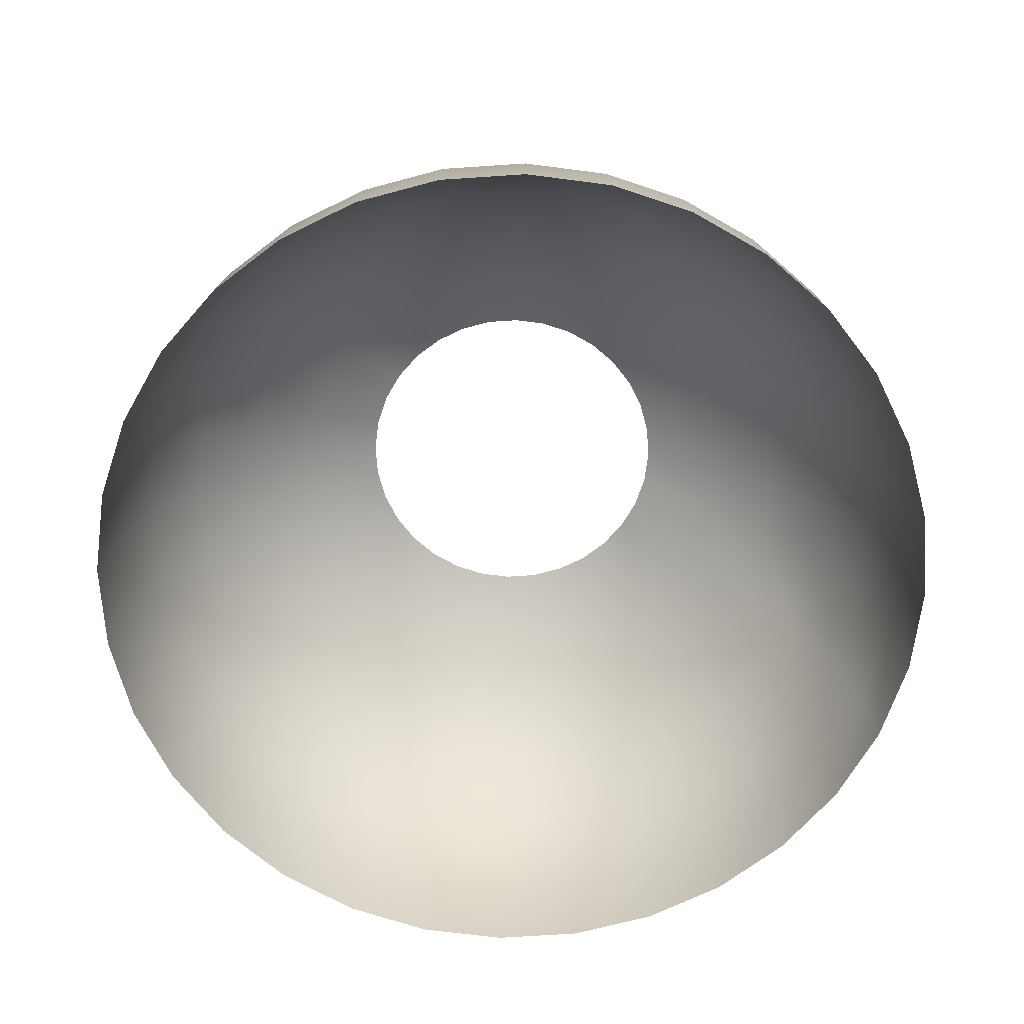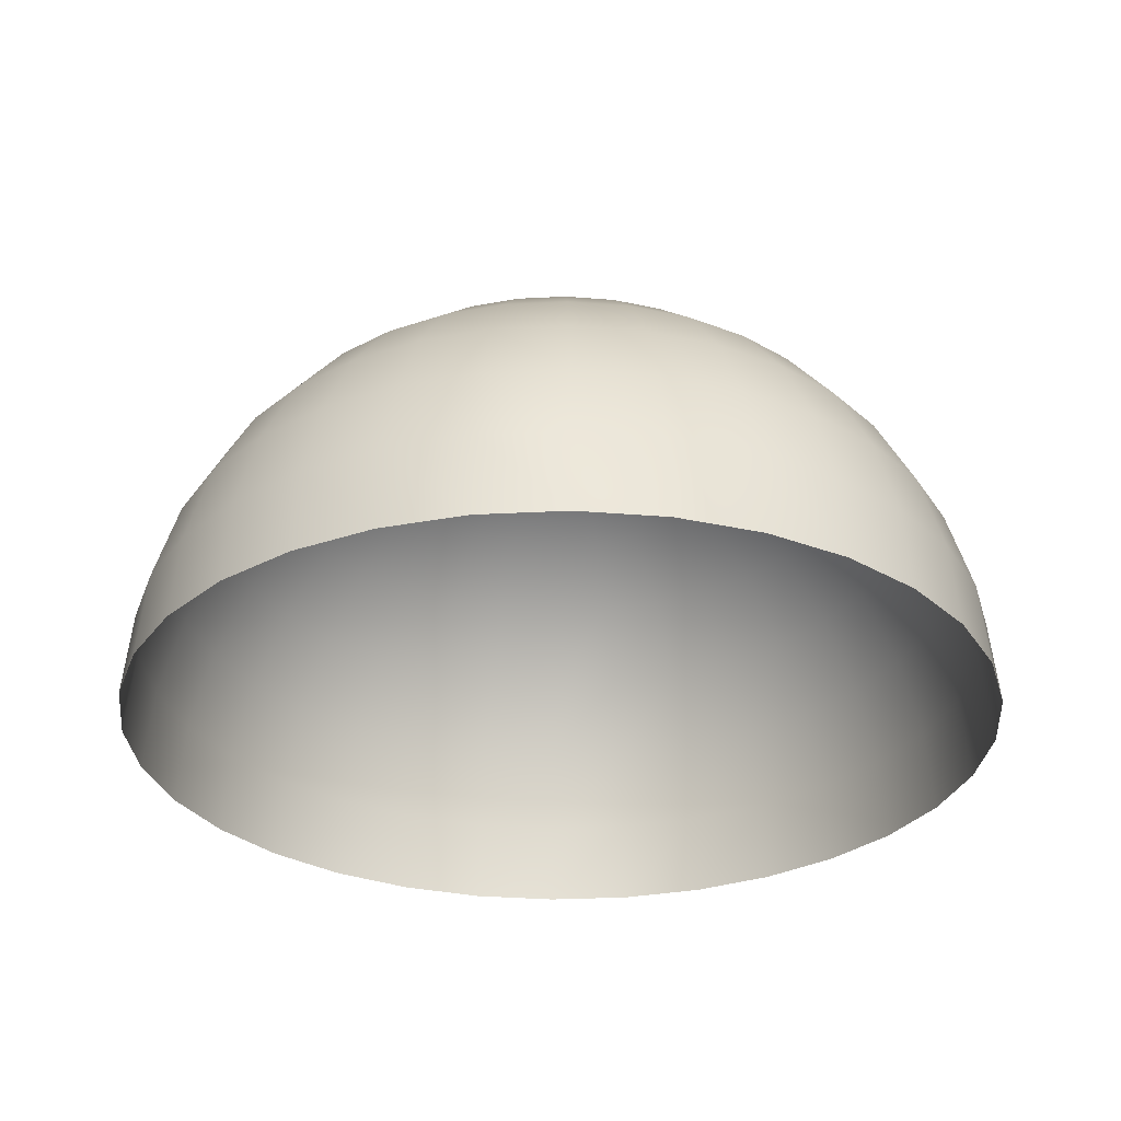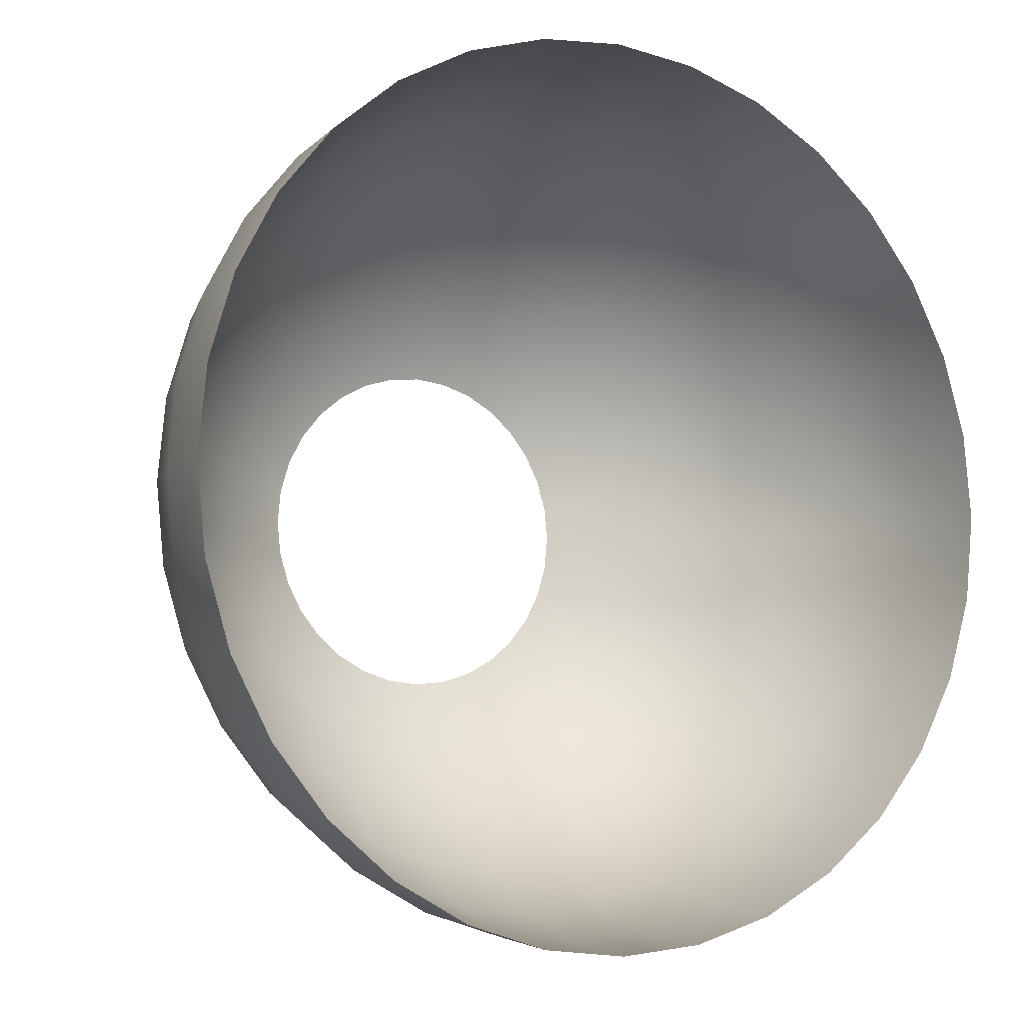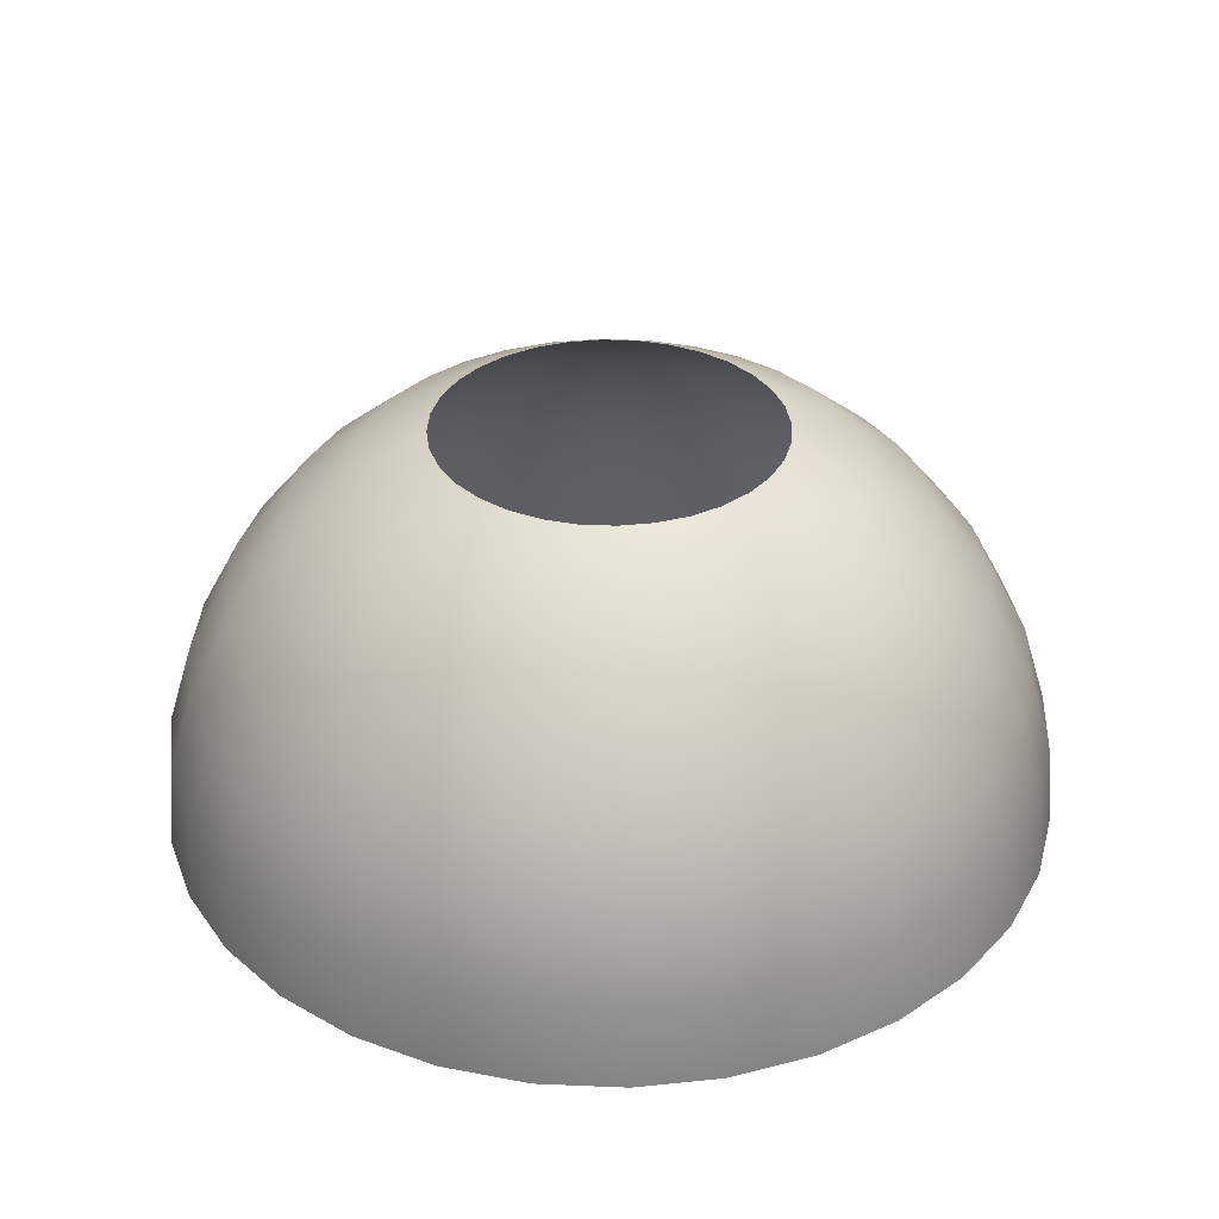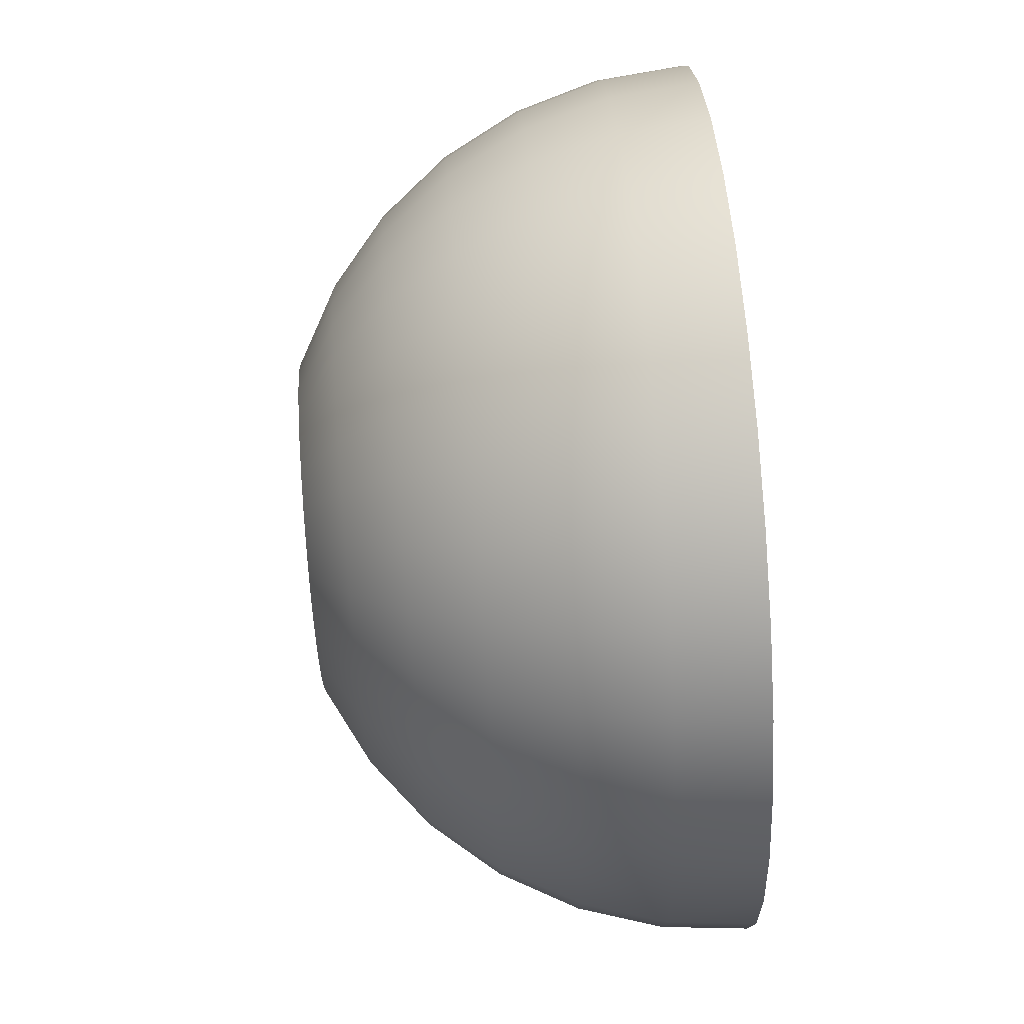
<metadata>
{"format":"obj","ext":"obj","renderer":"f3d","projection":"perspective","resolution":1024,"background":"white","views":[{"elev":-68.4,"azim":-24.3,"up":"+Y"},{"elev":-29.8,"azim":-91.3,"up":"+Y"},{"elev":-6.8,"azim":-31.0,"up":"+Z"},{"elev":34.4,"azim":-13.6,"up":"+Y"},{"elev":71.7,"azim":-94.6,"up":"+Z"}]}
</metadata>
<code>
g mesh_half_sphere_hollow_panning
v 0.06315 0.7814 -0.3174
v -1.287e-05 0.7814 -0.3237
v -1.287e-05 0.7032 -0.4699
v 0.09167 0.7032 -0.4608
v 0.1239 0.7814 -0.299
v -1.287e-05 0.598 -0.598
v 0.1798 0.7032 -0.4341
v 0.1798 0.7814 -0.2691
v 0.1167 0.598 -0.5865
v -1.287e-05 0.4699 -0.7032
v 0.261 0.7032 -0.3907
v 0.2288 0.7814 -0.2288
v 0.2288 0.598 -0.5525
v 0.1372 0.4699 -0.6897
v -1.287e-05 0.3237 -0.7814
v 0.3322 0.7032 -0.3322
v 0.2691 0.7814 -0.1798
v 0.3322 0.598 -0.4973
v 0.2691 0.4699 -0.6497
v 0.1524 0.3237 -0.7664
v -1.287e-05 0.165 -0.8295
v 0.3907 0.7032 -0.261
v 0.299 0.7814 -0.1239
v 0.4229 0.598 -0.4229
v 0.3907 0.4699 -0.5847
v 0.299 0.3237 -0.7219
v 0.1618 0.165 -0.8136
v -1.287e-05 1.287e-05 -0.8457
v 0.165 1.287e-05 -0.8295
v 0.3174 0.165 -0.7664
v 0.3237 1.287e-05 -0.7814
v 0.4341 0.7032 -0.1798
v 0.3174 0.7814 -0.06315
v 0.4973 0.598 -0.3322
v 0.4973 0.4699 -0.4973
v 0.4341 0.3237 -0.6497
v 0.4608 0.165 -0.6897
v 0.4699 1.287e-05 -0.7032
v 0.4608 0.7032 -0.09167
v 0.3237 0.7814 -1.293e-05
v 0.5525 0.598 -0.2288
v 0.5847 0.4699 -0.3907
v 0.5525 0.3237 -0.5525
v 0.5865 0.165 -0.5865
v 0.598 1.287e-05 -0.598
v 0.4699 0.7032 -1.293e-05
v 0.3174 0.7814 0.06315
v 0.5865 0.598 -0.1167
v 0.6497 0.4699 -0.2691
v 0.6497 0.3237 -0.4341
v 0.6897 0.165 -0.4608
v 0.7032 1.287e-05 -0.4699
v 0.4608 0.7032 0.09167
v 0.299 0.7814 0.1239
v 0.598 0.598 -1.293e-05
v 0.6897 0.4699 -0.1372
v 0.7219 0.3237 -0.299
v 0.7664 0.165 -0.3174
v 0.7814 1.287e-05 -0.3237
v 0.4341 0.7032 0.1798
v 0.2691 0.7814 0.1798
v 0.5865 0.598 0.1167
v 0.7032 0.4699 -1.293e-05
v 0.7664 0.3237 -0.1525
v 0.8136 0.165 -0.1618
v 0.8295 1.287e-05 -0.165
v 0.3907 0.7032 0.261
v 0.2288 0.7814 0.2288
v 0.5525 0.598 0.2288
v 0.6897 0.4699 0.1372
v 0.7814 0.3237 -1.293e-05
v 0.8295 0.165 -1.293e-05
v 0.8457 1.287e-05 -1.293e-05
v 0.3322 0.7032 0.3322
v 0.1798 0.7814 0.2691
v 0.4973 0.598 0.3322
v 0.6497 0.4699 0.2691
v 0.7664 0.3237 0.1524
v 0.8136 0.165 0.1618
v 0.8295 1.287e-05 0.165
v 0.261 0.7032 0.3907
v 0.1239 0.7814 0.299
v 0.4229 0.598 0.4229
v 0.5847 0.4699 0.3907
v 0.7219 0.3237 0.299
v 0.7664 0.165 0.3174
v 0.7814 1.287e-05 0.3237
v 0.1798 0.7032 0.4341
v 0.06315 0.7814 0.3174
v 0.3322 0.598 0.4973
v 0.4973 0.4699 0.4973
v 0.6497 0.3237 0.4341
v 0.6897 0.165 0.4608
v 0.7032 1.287e-05 0.4699
v 0.09167 0.7032 0.4608
v 1.293e-05 0.7814 0.3237
v 0.2288 0.598 0.5525
v 0.3907 0.4699 0.5847
v 0.5525 0.3237 0.5525
v 0.5865 0.165 0.5865
v 0.598 1.287e-05 0.598
v 1.293e-05 0.7032 0.4699
v -0.06315 0.7814 0.3174
v 0.1167 0.598 0.5865
v 0.2691 0.4699 0.6497
v 0.4341 0.3237 0.6497
v 0.4608 0.165 0.6897
v 0.4699 1.287e-05 0.7032
v -0.09167 0.7032 0.4608
v -0.1239 0.7814 0.299
v 1.293e-05 0.598 0.598
v 0.1372 0.4699 0.6897
v 0.299 0.3237 0.7219
v 0.3174 0.165 0.7664
v 0.3237 1.287e-05 0.7814
v -0.1798 0.7032 0.4341
v -0.1798 0.7814 0.2691
v -0.1167 0.598 0.5865
v 1.293e-05 0.4699 0.7032
v 0.1525 0.3237 0.7664
v 0.1618 0.165 0.8136
v 0.165 1.287e-05 0.8295
v -0.261 0.7032 0.3907
v -0.2288 0.7814 0.2288
v -0.2288 0.598 0.5525
v -0.1372 0.4699 0.6897
v 1.293e-05 0.3237 0.7814
v 1.293e-05 0.165 0.8295
v 1.293e-05 1.287e-05 0.8457
v -0.3322 0.7032 0.3322
v -0.2691 0.7814 0.1798
v -0.3322 0.598 0.4973
v -0.2691 0.4699 0.6497
v -0.1524 0.3237 0.7664
v -0.1618 0.165 0.8136
v -0.165 1.287e-05 0.8295
v -0.3907 0.7032 0.261
v -0.299 0.7814 0.1239
v -0.4229 0.598 0.4229
v -0.3907 0.4699 0.5847
v -0.299 0.3237 0.7219
v -0.3174 0.165 0.7664
v -0.3237 1.287e-05 0.7814
v -0.4341 0.7032 0.1798
v -0.3174 0.7814 0.06315
v -0.4973 0.598 0.3322
v -0.4973 0.4699 0.4973
v -0.4341 0.3237 0.6497
v -0.4608 0.165 0.6897
v -0.4699 1.287e-05 0.7032
v -0.4608 0.7032 0.09167
v -0.3237 0.7814 1.287e-05
v -0.5525 0.598 0.2288
v -0.5847 0.4699 0.3907
v -0.5525 0.3237 0.5525
v -0.5865 0.165 0.5865
v -0.598 1.287e-05 0.598
v -0.4699 0.7032 1.287e-05
v -0.3174 0.7814 -0.06315
v -0.5865 0.598 0.1167
v -0.6497 0.4699 0.2691
v -0.6497 0.3237 0.4341
v -0.6897 0.165 0.4608
v -0.7032 1.287e-05 0.4699
v -0.4608 0.7032 -0.09167
v -0.299 0.7814 -0.1239
v -0.598 0.598 1.287e-05
v -0.6897 0.4699 0.1372
v -0.7219 0.3237 0.299
v -0.7664 0.165 0.3174
v -0.7814 1.287e-05 0.3237
v -0.4341 0.7032 -0.1798
v -0.2691 0.7814 -0.1798
v -0.5865 0.598 -0.1167
v -0.7032 0.4699 1.287e-05
v -0.7664 0.3237 0.1525
v -0.8136 0.165 0.1618
v -0.8295 1.287e-05 0.165
v -0.3907 0.7032 -0.261
v -0.2288 0.7814 -0.2288
v -0.5525 0.598 -0.2288
v -0.6897 0.4699 -0.1372
v -0.7814 0.3237 1.287e-05
v -0.8295 0.165 1.287e-05
v -0.8457 1.287e-05 1.287e-05
v -0.3322 0.7032 -0.3322
v -0.1798 0.7814 -0.2691
v -0.4973 0.598 -0.3322
v -0.6497 0.4699 -0.2691
v -0.7664 0.3237 -0.1525
v -0.8136 0.165 -0.1618
v -0.8295 1.287e-05 -0.165
v -0.261 0.7032 -0.3907
v -0.1239 0.7814 -0.299
v -0.4229 0.598 -0.4229
v -0.5847 0.4699 -0.3907
v -0.7219 0.3237 -0.299
v -0.7664 0.165 -0.3174
v -0.7814 1.287e-05 -0.3237
v -0.1798 0.7032 -0.4341
v -0.06315 0.7814 -0.3174
v -0.3322 0.598 -0.4973
v -0.4973 0.4699 -0.4973
v -0.6497 0.3237 -0.4341
v -0.6897 0.165 -0.4608
v -0.7032 1.287e-05 -0.4699
v -0.09167 0.7032 -0.4608
v -1.287e-05 0.7814 -0.3237
v -1.287e-05 0.7032 -0.4699
v -0.2288 0.598 -0.5525
v -0.1167 0.598 -0.5865
v -1.287e-05 0.598 -0.598
v -0.3907 0.4699 -0.5847
v -0.5525 0.3237 -0.5525
v -0.5865 0.165 -0.5865
v -0.598 1.287e-05 -0.598
v -0.1372 0.4699 -0.6897
v -1.287e-05 0.4699 -0.7032
v -0.2691 0.4699 -0.6497
v -0.4341 0.3237 -0.6497
v -0.4608 0.165 -0.6897
v -0.4699 1.287e-05 -0.7032
v -0.299 0.3237 -0.7219
v -0.1525 0.3237 -0.7664
v -1.287e-05 0.3237 -0.7814
v -0.3174 0.165 -0.7664
v -0.3237 1.287e-05 -0.7814
v -0.1618 0.165 -0.8136
v -1.287e-05 0.165 -0.8295
v -0.165 1.287e-05 -0.8295
v -1.287e-05 1.287e-05 -0.8457
g mesh_half_sphere_hollow_panning_0
f 3 2 1
f 4 3 1
f 4 1 5
f 6 3 4
f 7 4 5
f 7 5 8
f 9 6 4
f 9 4 7
f 10 6 9
f 11 7 8
f 11 8 12
f 13 9 7
f 13 7 11
f 14 10 9
f 14 9 13
f 15 10 14
f 16 11 12
f 16 12 17
f 18 13 11
f 18 11 16
f 19 14 13
f 19 13 18
f 20 15 14
f 20 14 19
f 21 15 20
f 22 16 17
f 22 17 23
f 24 18 16
f 24 16 22
f 25 19 18
f 25 18 24
f 26 20 19
f 26 19 25
f 27 21 20
f 27 20 26
f 28 21 27
f 29 28 27
f 29 27 30
f 30 27 26
f 31 29 30
f 32 22 23
f 32 23 33
f 34 24 22
f 34 22 32
f 35 25 24
f 35 24 34
f 36 26 25
f 30 26 36
f 36 25 35
f 31 30 37
f 37 30 36
f 38 31 37
f 39 32 33
f 39 33 40
f 41 34 32
f 41 32 39
f 42 35 34
f 42 34 41
f 43 36 35
f 37 36 43
f 43 35 42
f 38 37 44
f 44 37 43
f 45 38 44
f 46 39 40
f 46 40 47
f 48 41 39
f 48 39 46
f 49 42 41
f 49 41 48
f 50 43 42
f 44 43 50
f 50 42 49
f 45 44 51
f 51 44 50
f 52 45 51
f 53 46 47
f 53 47 54
f 55 48 46
f 55 46 53
f 56 49 48
f 56 48 55
f 57 50 49
f 51 50 57
f 57 49 56
f 52 51 58
f 58 51 57
f 59 52 58
f 60 53 54
f 60 54 61
f 62 55 53
f 62 53 60
f 63 56 55
f 63 55 62
f 64 57 56
f 58 57 64
f 64 56 63
f 59 58 65
f 65 58 64
f 66 59 65
f 67 60 61
f 67 61 68
f 69 62 60
f 69 60 67
f 70 63 62
f 70 62 69
f 71 64 63
f 65 64 71
f 71 63 70
f 66 65 72
f 72 65 71
f 73 66 72
f 74 67 68
f 74 68 75
f 76 69 67
f 76 67 74
f 77 70 69
f 77 69 76
f 78 71 70
f 72 71 78
f 78 70 77
f 73 72 79
f 79 72 78
f 80 73 79
f 81 74 75
f 81 75 82
f 83 76 74
f 83 74 81
f 84 77 76
f 84 76 83
f 85 78 77
f 79 78 85
f 85 77 84
f 80 79 86
f 86 79 85
f 87 80 86
f 88 81 82
f 88 82 89
f 90 83 81
f 90 81 88
f 91 84 83
f 91 83 90
f 92 85 84
f 86 85 92
f 92 84 91
f 87 86 93
f 93 86 92
f 94 87 93
f 95 88 89
f 95 89 96
f 97 90 88
f 97 88 95
f 98 91 90
f 98 90 97
f 99 92 91
f 93 92 99
f 99 91 98
f 94 93 100
f 100 93 99
f 101 94 100
f 102 95 96
f 102 96 103
f 104 97 95
f 104 95 102
f 105 98 97
f 105 97 104
f 106 99 98
f 100 99 106
f 106 98 105
f 101 100 107
f 107 100 106
f 108 101 107
f 109 102 103
f 109 103 110
f 111 104 102
f 111 102 109
f 112 105 104
f 112 104 111
f 113 106 105
f 107 106 113
f 113 105 112
f 108 107 114
f 114 107 113
f 115 108 114
f 116 109 110
f 116 110 117
f 118 111 109
f 118 109 116
f 119 112 111
f 119 111 118
f 120 113 112
f 114 113 120
f 120 112 119
f 115 114 121
f 121 114 120
f 122 115 121
f 123 116 117
f 123 117 124
f 125 118 116
f 125 116 123
f 126 119 118
f 126 118 125
f 127 120 119
f 121 120 127
f 127 119 126
f 122 121 128
f 128 121 127
f 129 122 128
f 130 123 124
f 130 124 131
f 132 125 123
f 132 123 130
f 133 126 125
f 133 125 132
f 134 127 126
f 128 127 134
f 134 126 133
f 129 128 135
f 135 128 134
f 136 129 135
f 137 130 131
f 137 131 138
f 139 132 130
f 139 130 137
f 140 133 132
f 140 132 139
f 141 134 133
f 135 134 141
f 141 133 140
f 136 135 142
f 142 135 141
f 143 136 142
f 144 137 138
f 144 138 145
f 146 139 137
f 146 137 144
f 147 140 139
f 147 139 146
f 148 141 140
f 142 141 148
f 148 140 147
f 143 142 149
f 149 142 148
f 150 143 149
f 151 144 145
f 151 145 152
f 153 146 144
f 153 144 151
f 154 147 146
f 154 146 153
f 155 148 147
f 149 148 155
f 155 147 154
f 150 149 156
f 156 149 155
f 157 150 156
f 158 151 152
f 158 152 159
f 160 153 151
f 160 151 158
f 161 154 153
f 161 153 160
f 162 155 154
f 156 155 162
f 162 154 161
f 157 156 163
f 163 156 162
f 164 157 163
f 165 158 159
f 165 159 166
f 167 160 158
f 167 158 165
f 168 161 160
f 168 160 167
f 169 162 161
f 163 162 169
f 169 161 168
f 164 163 170
f 170 163 169
f 171 164 170
f 172 165 166
f 172 166 173
f 174 167 165
f 174 165 172
f 175 168 167
f 175 167 174
f 176 169 168
f 170 169 176
f 176 168 175
f 171 170 177
f 177 170 176
f 178 171 177
f 179 172 173
f 179 173 180
f 181 174 172
f 181 172 179
f 182 175 174
f 182 174 181
f 183 176 175
f 177 176 183
f 183 175 182
f 178 177 184
f 184 177 183
f 185 178 184
f 186 179 180
f 186 180 187
f 188 181 179
f 188 179 186
f 189 182 181
f 189 181 188
f 190 183 182
f 184 183 190
f 190 182 189
f 185 184 191
f 191 184 190
f 192 185 191
f 193 186 187
f 193 187 194
f 195 188 186
f 195 186 193
f 196 189 188
f 196 188 195
f 197 190 189
f 191 190 197
f 197 189 196
f 192 191 198
f 198 191 197
f 199 192 198
f 200 193 194
f 200 194 201
f 202 195 193
f 202 193 200
f 203 196 195
f 203 195 202
f 204 197 196
f 198 197 204
f 204 196 203
f 199 198 205
f 205 198 204
f 206 199 205
f 207 200 201
f 207 201 208
f 209 207 208
f 210 202 200
f 210 200 207
f 211 207 209
f 211 210 207
f 212 211 209
f 213 203 202
f 213 202 210
f 214 204 203
f 205 204 214
f 214 203 213
f 206 205 215
f 215 205 214
f 216 206 215
f 217 211 212
f 218 217 212
f 219 210 211
f 219 213 210
f 217 219 211
f 220 214 213
f 215 214 220
f 220 213 219
f 216 215 221
f 221 215 220
f 222 216 221
f 223 220 219
f 223 219 217
f 221 220 223
f 224 217 218
f 224 223 217
f 225 224 218
f 222 221 226
f 226 221 223
f 226 223 224
f 227 222 226
f 228 224 225
f 228 226 224
f 227 226 228
f 229 228 225
f 230 227 228
f 230 228 229
f 231 230 229

</code>
